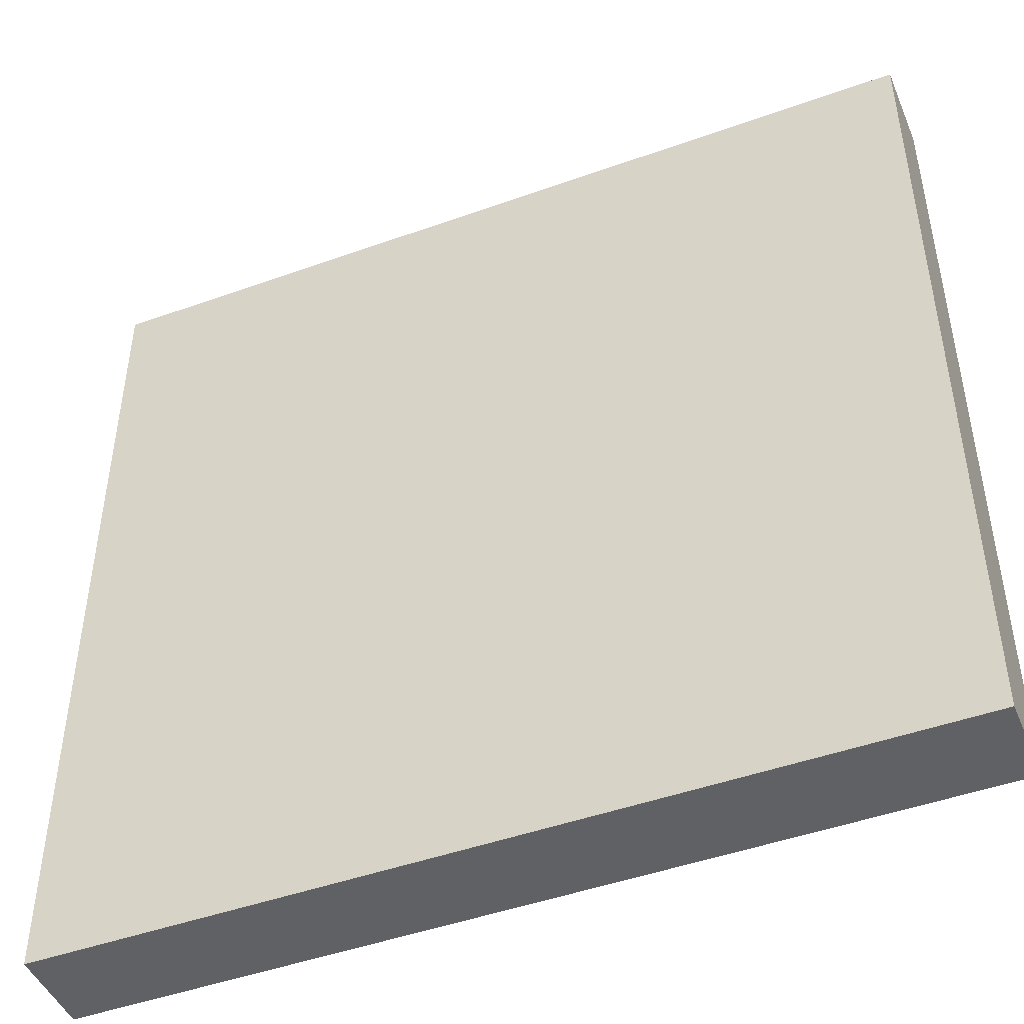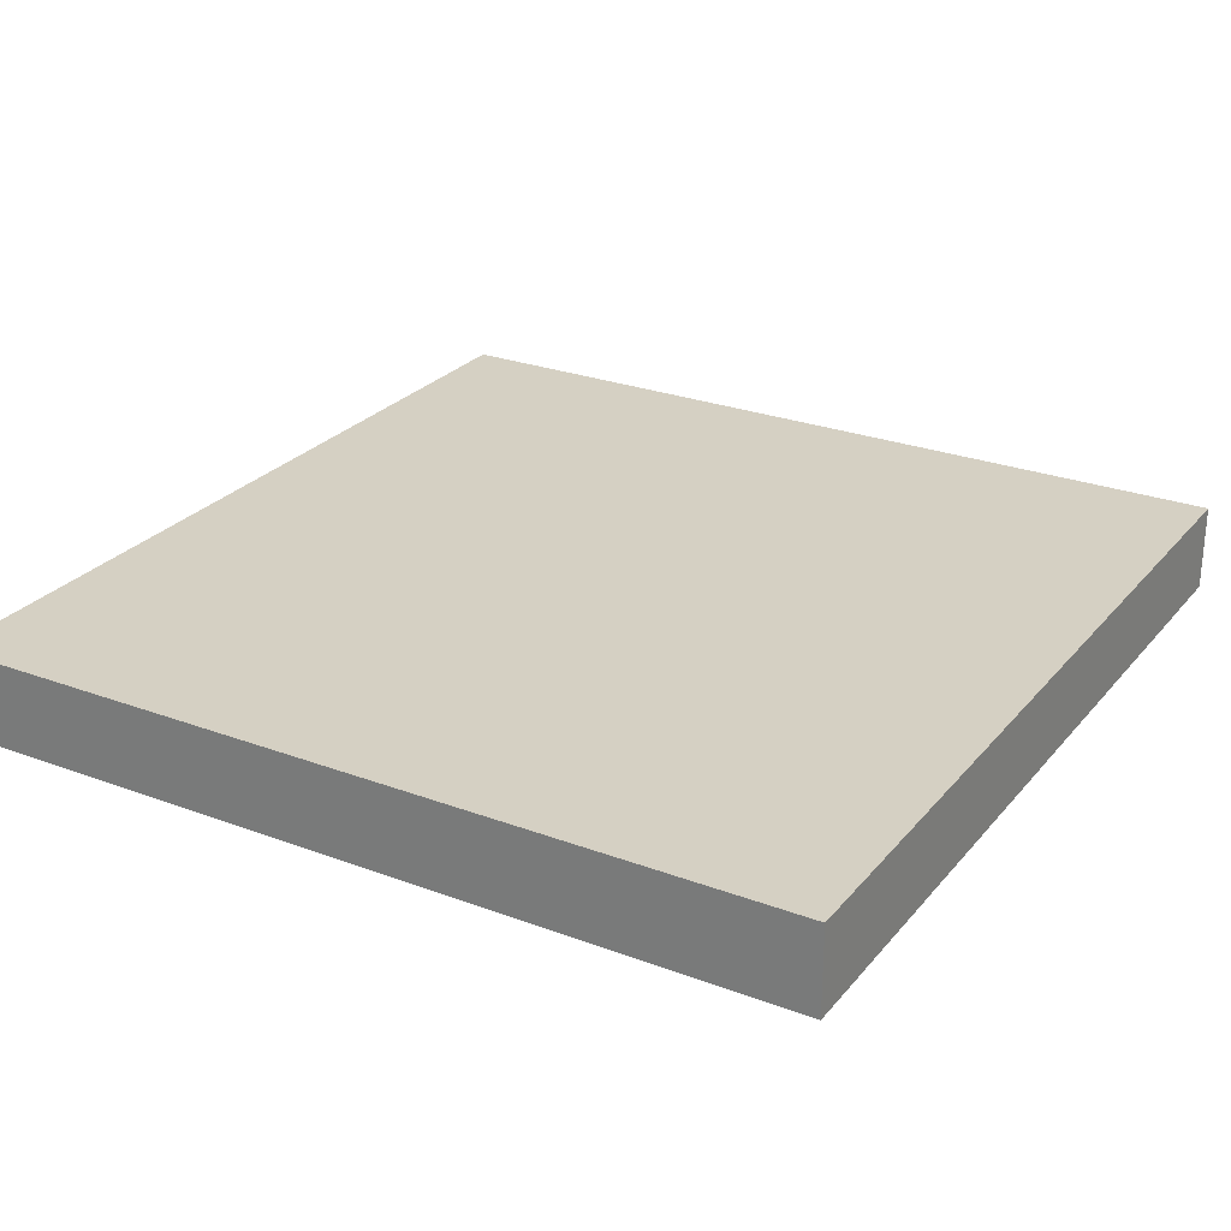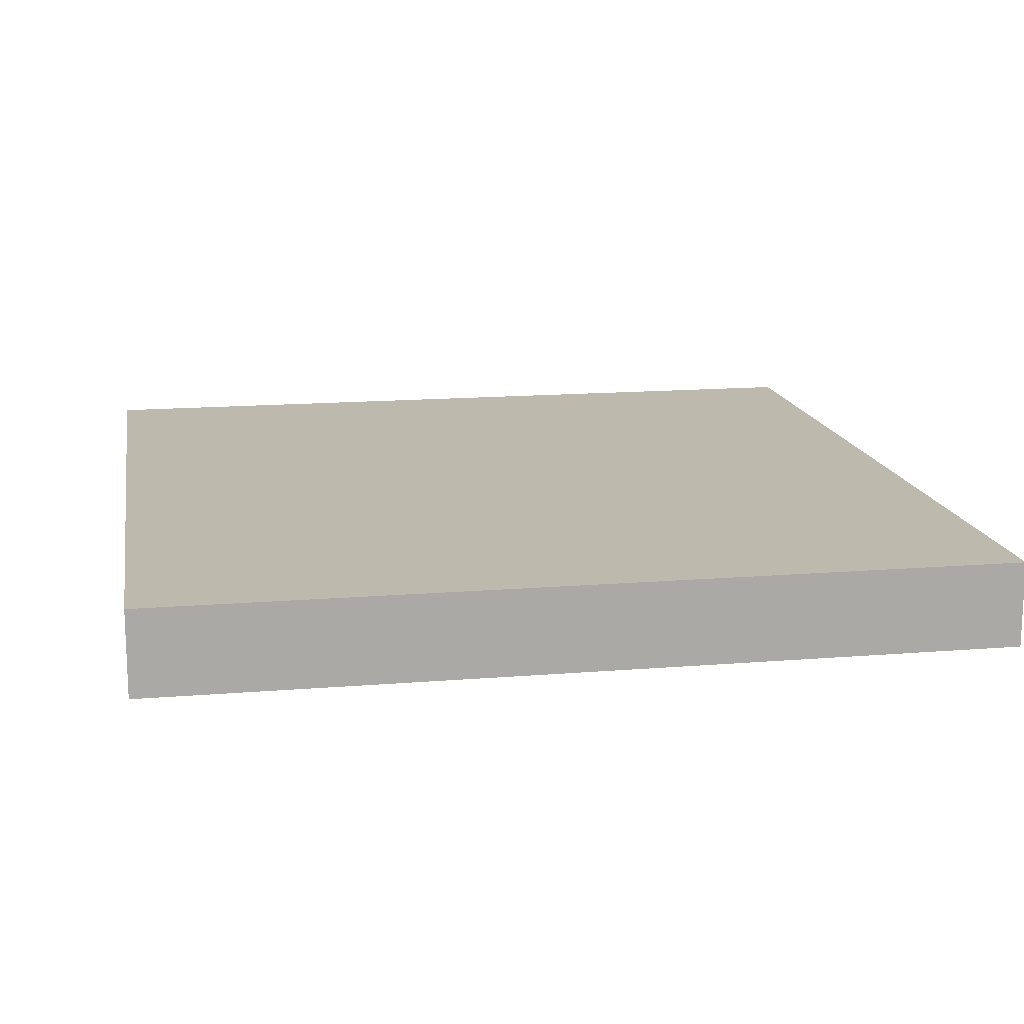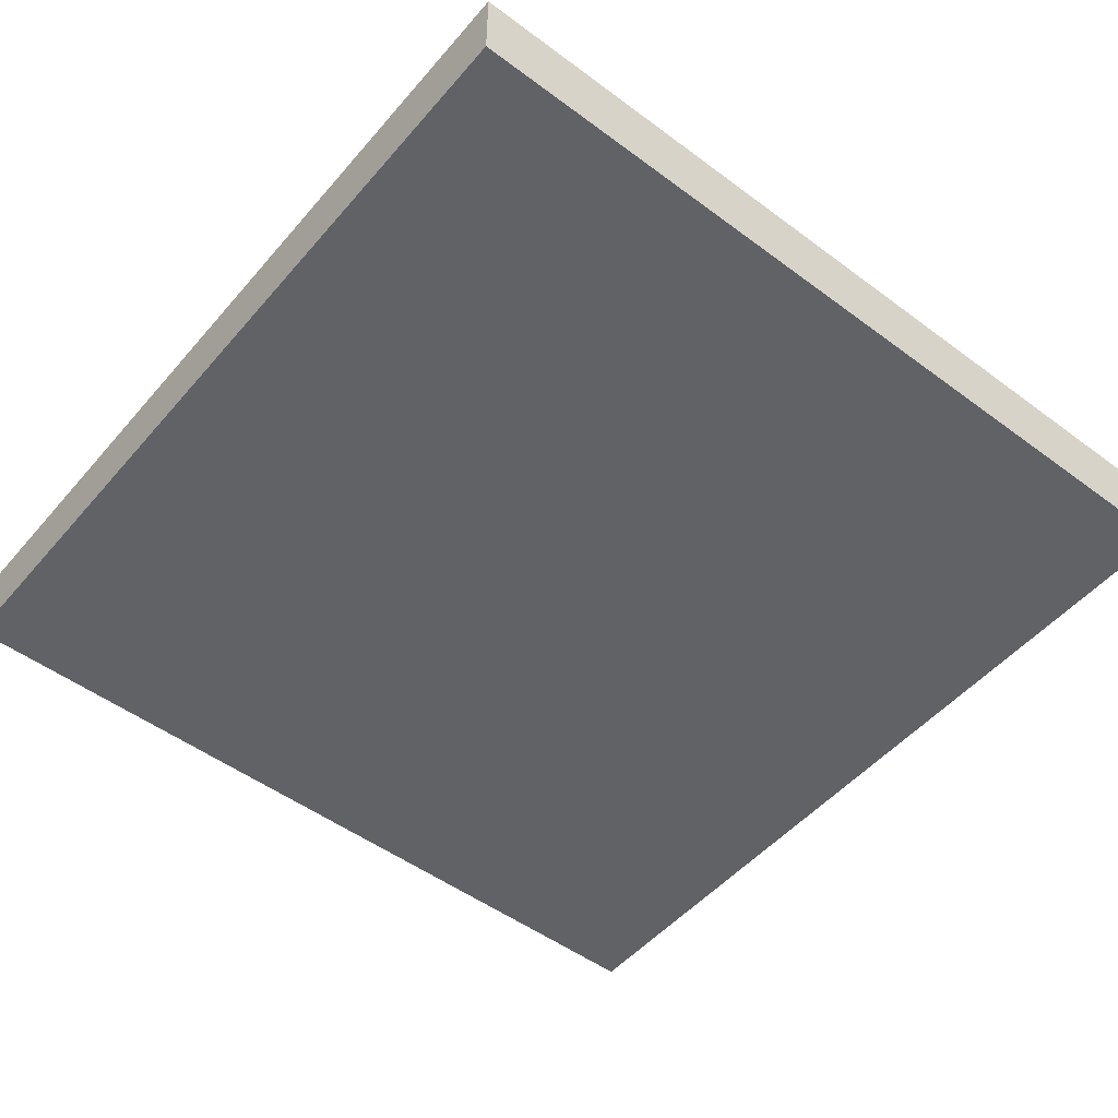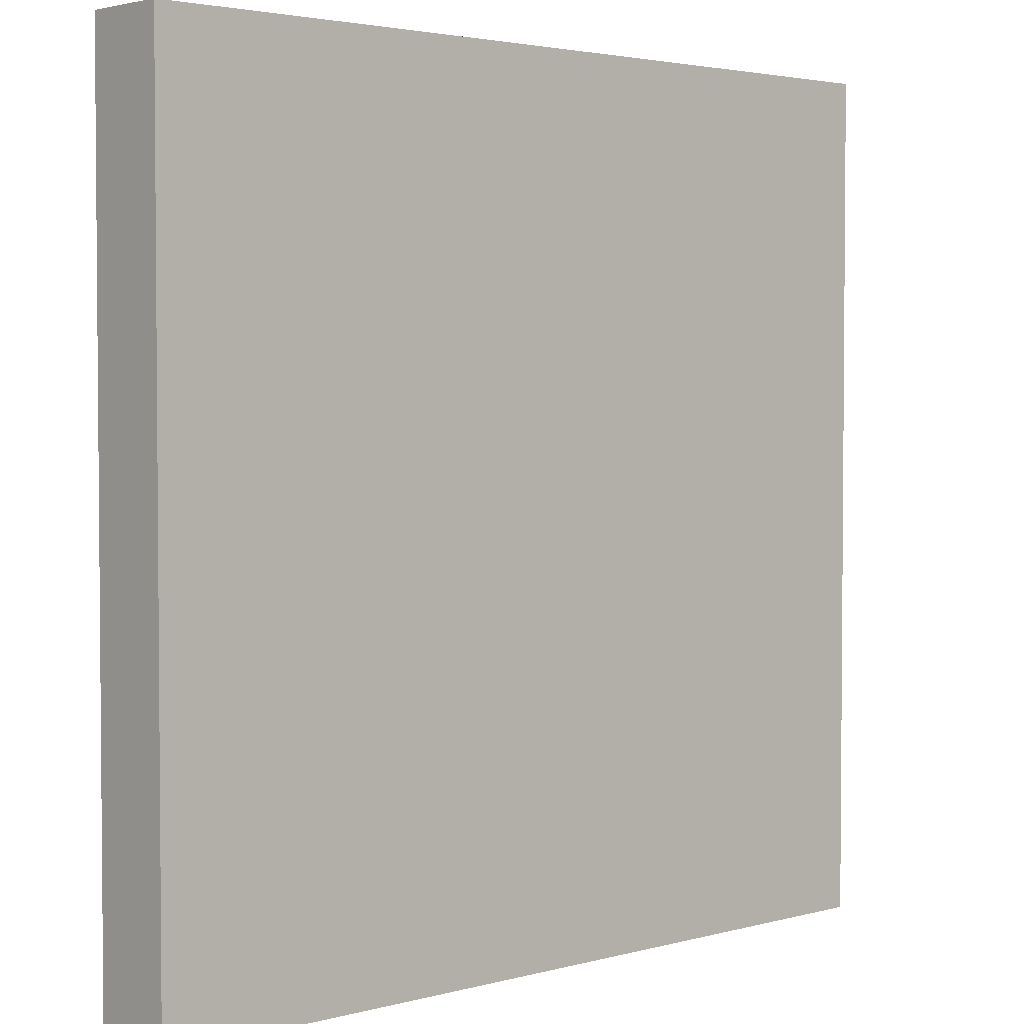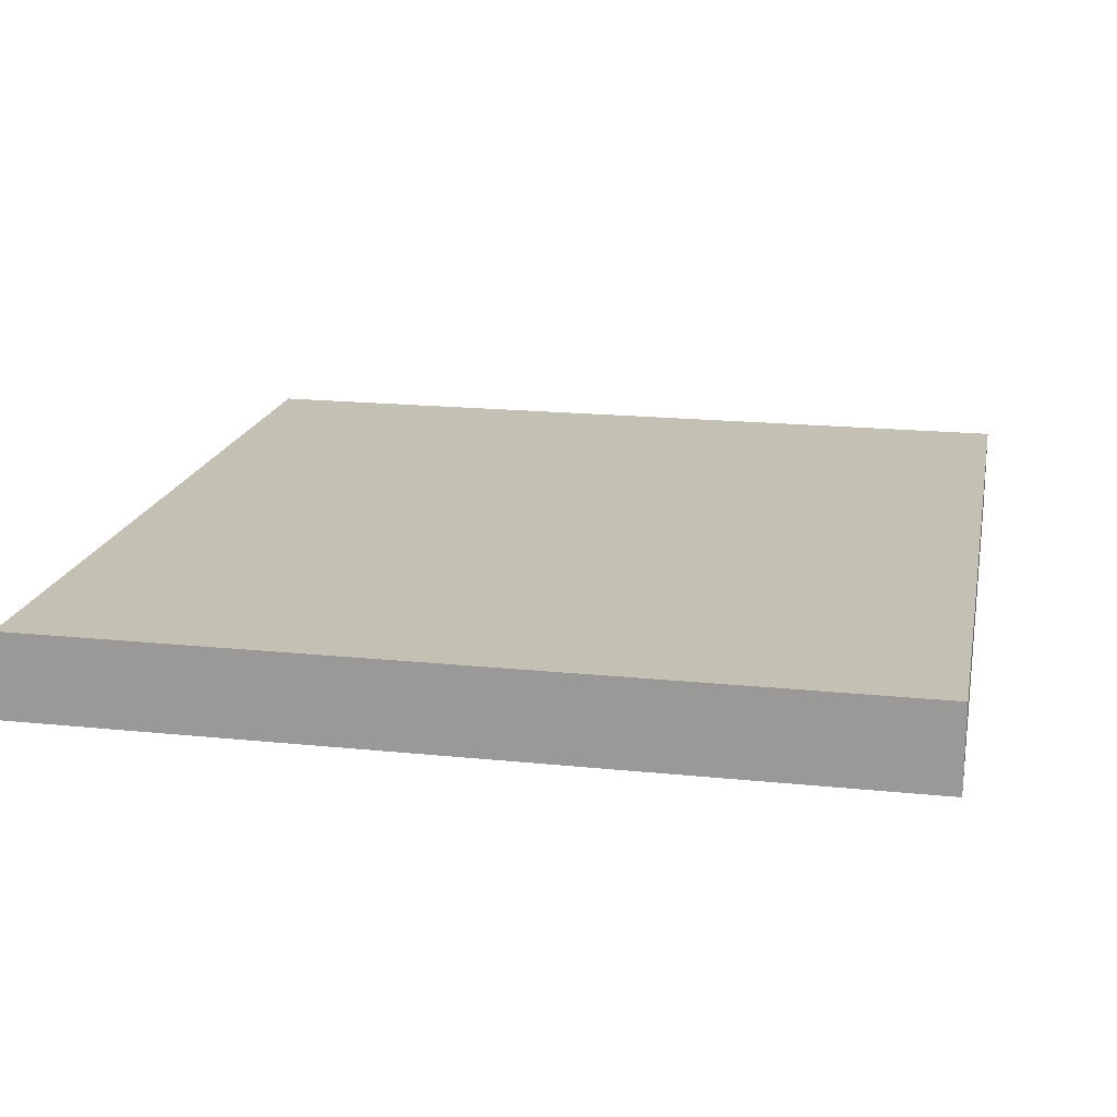
<metadata>
{"format":"obj","ext":"obj","renderer":"f3d","projection":"perspective","resolution":1024,"background":"white","views":[{"elev":-46.7,"azim":-157.8,"up":"+Z"},{"elev":26.4,"azim":120.5,"up":"+Y"},{"elev":15.0,"azim":80.0,"up":"+Y"},{"elev":-50.5,"azim":50.9,"up":"+Y"},{"elev":3.0,"azim":137.4,"up":"+Z"},{"elev":18.3,"azim":101.3,"up":"+Y"}]}
</metadata>
<code>
g default
v -5 0.5 5
v 5 0.5 5
v -5 0.5 -5
v 5 0.5 -5
v -5 -0.5 -5
v 5 -0.5 -5
v -5 -0.5 5
v 5 -0.5 5
v 0 0.5 5
v -5 0.5 0
v 0 0.5 0
v 5 0.5 0
v 0 0.5 -5
v 0 -0.5 -5
v -5 -0.5 0
v 0 -0.5 0
v 5 -0.5 0
v 0 -0.5 5
v -2.5 0.5 2.5
v -5 0.5 2.5
v -2.5 0.5 5
v 0 0.5 2.5
v -2.5 0.5 0
v 5 0.5 2.5
v -2.5 0.5 -5
v -2.5 -0.5 -2.5
v -5 -0.5 -2.5
v -2.5 -0.5 -5
v 0 -0.5 -2.5
v -2.5 -0.5 0
v 5 -0.5 -2.5
v -2.5 -0.5 5
v 2.5 0.5 5
v -5 0.5 -2.5
v 2.5 0.5 2.5
v 2.5 0.5 0
v 2.5 0.5 -2.5
v 5 0.5 -2.5
v 2.5 0.5 -5
v 0 0.5 -2.5
v -2.5 0.5 -2.5
v 2.5 -0.5 -5
v -5 -0.5 2.5
v 2.5 -0.5 -2.5
v 2.5 -0.5 0
v 2.5 -0.5 2.5
v 5 -0.5 2.5
v 2.5 -0.5 5
v 0 -0.5 2.5
v -2.5 -0.5 2.5
v -3.75 0.5 1.25
v -3.75 0.5 0
v -5 0.5 1.25
v -3.75 0.5 2.5
v -2.5 0.5 1.25
v 5 0.5 1.25
v -3.75 -0.5 -1.25
v -3.75 -0.5 0
v -5 -0.5 -1.25
v -3.75 -0.5 -2.5
v -2.5 -0.5 -1.25
v 5 -0.5 -1.25
v -1.25 0.5 5
v -5 0.5 -1.25
v 1.25 0.5 3.75
v 0 0.5 3.75
v 1.25 0.5 5
v 2.5 0.5 3.75
v 1.25 0.5 2.5
v 3.75 0.5 -1.25
v 3.75 0.5 0
v 5 0.5 -1.25
v 3.75 0.5 -2.5
v 2.5 0.5 -1.25
v -1.25 0.5 -3.75
v 0 0.5 -3.75
v -1.25 0.5 -5
v -2.5 0.5 -3.75
v -1.25 0.5 -2.5
v 1.25 0.5 -5
v -1.25 -0.5 -5
v -5 -0.5 1.25
v 1.25 -0.5 -3.75
v 0 -0.5 -3.75
v 1.25 -0.5 -5
v 2.5 -0.5 -3.75
v 1.25 -0.5 -2.5
v 3.75 -0.5 1.25
v 3.75 -0.5 0
v 5 -0.5 1.25
v 3.75 -0.5 2.5
v 2.5 -0.5 1.25
v -1.25 -0.5 3.75
v 0 -0.5 3.75
v -1.25 -0.5 5
v -2.5 -0.5 3.75
v -1.25 -0.5 2.5
v 1.25 -0.5 5
v -3.75 0.5 3.75
v -5 0.5 3.75
v -3.75 0.5 5
v -2.5 0.5 3.75
v -1.25 0.5 3.75
v -1.25 0.5 2.5
v -1.25 0.5 1.25
v 0 0.5 1.25
v -1.25 0.5 0
v 5 0.5 3.75
v -3.75 0.5 -5
v -3.75 -0.5 -3.75
v -5 -0.5 -3.75
v -3.75 -0.5 -5
v -2.5 -0.5 -3.75
v -1.25 -0.5 -3.75
v -1.25 -0.5 -2.5
v -1.25 -0.5 -1.25
v 0 -0.5 -1.25
v -1.25 -0.5 0
v 5 -0.5 -3.75
v -3.75 -0.5 5
v 3.75 0.5 5
v -5 0.5 -3.75
v 3.75 0.5 3.75
v 3.75 0.5 2.5
v 3.75 0.5 1.25
v 2.5 0.5 1.25
v 1.25 0.5 1.25
v 1.25 0.5 0
v 3.75 0.5 -3.75
v 5 0.5 -3.75
v 3.75 0.5 -5
v 2.5 0.5 -3.75
v 1.25 0.5 -3.75
v 1.25 0.5 -2.5
v 1.25 0.5 -1.25
v 0 0.5 -1.25
v -3.75 0.5 -3.75
v -3.75 0.5 -2.5
v -3.75 0.5 -1.25
v -2.5 0.5 -1.25
v -1.25 0.5 -1.25
v 3.75 -0.5 -5
v -5 -0.5 3.75
v 3.75 -0.5 -3.75
v 3.75 -0.5 -2.5
v 3.75 -0.5 -1.25
v 2.5 -0.5 -1.25
v 1.25 -0.5 -1.25
v 1.25 -0.5 0
v 3.75 -0.5 3.75
v 5 -0.5 3.75
v 3.75 -0.5 5
v 2.5 -0.5 3.75
v 1.25 -0.5 3.75
v 1.25 -0.5 2.5
v 1.25 -0.5 1.25
v 0 -0.5 1.25
v -3.75 -0.5 3.75
v -3.75 -0.5 2.5
v -3.75 -0.5 1.25
v -2.5 -0.5 1.25
v -1.25 -0.5 1.25
g polySurface152 polySurface66
f 55 23 52 51
f 61 30 58 57
f 69 22 66 65
f 74 36 71 70
f 79 40 76 75
f 87 29 84 83
f 92 45 89 88
f 97 49 94 93
f 54 20 100 99
f 102 21 63 103
f 104 106 105
f 60 27 111 110
f 113 28 81 114
f 115 29 117 116
f 68 33 121 123
f 124 24 56 125
f 126 36 128 127
f 73 130 129
f 132 39 80 133
f 134 40 136 135
f 78 25 109 137
f 138 34 64 139
f 140 23 107 141
f 86 42 142 144
f 145 31 62 146
f 147 45 149 148
f 91 47 151 150
f 153 48 98 154
f 155 49 157 156
f 96 32 120 158
f 159 43 82 160
f 161 30 118 162
f 52 10 53 51
f 53 20 54 51
f 54 19 55 51
f 58 15 59 57
f 59 27 60 57
f 60 26 61 57
f 66 9 67 65
f 67 33 68 65
f 68 35 69 65
f 71 12 72 70
f 72 38 73 70
f 73 37 74
f 76 13 77 75
f 77 25 78 75
f 78 41 79 75
f 80 39 42 85
f 77 81 28 25
f 84 14 85 83
f 85 42 86 83
f 86 44 87 83
f 89 17 90 88
f 90 47 91 88
f 91 46 92 88
f 94 18 95 93
f 95 32 96 93
f 96 50 97 93
f 100 1 101 99
f 101 102 99
f 102 19 54 99
f 63 9 66 103
f 66 22 104 103
f 104 19 102
f 106 11 107 105
f 107 23 55 105
f 55 19 104 105
f 109 25 28 112
f 77 13 14 81
f 111 5 112 110
f 112 28 113 110
f 113 26 60 110
f 81 14 84 114
f 84 29 115 114
f 115 26 113 114
f 117 16 118 116
f 118 30 61 116
f 61 26 115 116
f 121 2 108 123
f 108 24 124 123
f 124 35 68 123
f 56 12 71 125
f 71 36 126 125
f 126 35 124 125
f 128 11 106
f 106 22 69 127
f 69 35 126 127
f 130 4 131 129
f 131 39 132 129
f 132 37 73 129
f 80 13 76 133
f 76 40 134 133
f 134 37 132 133
f 136 11 128 135
f 128 74 135
f 74 37 134 135
f 109 3 122
f 122 34 138 137
f 138 41 78 137
f 64 10 52 139
f 52 23 140 139
f 140 41 138 139
f 107 11 136 141
f 136 40 79 141
f 79 41 140 141
f 142 131 4 6
f 142 42 39 131
f 80 85 14 13
f 109 112 5 3
f 142 6 119 144
f 119 31 145 144
f 145 44 86 144
f 62 17 89 146
f 89 45 147 146
f 147 44 145 146
f 149 16 117 148
f 117 29 87 148
f 87 44 147 148
f 151 8 152 150
f 152 48 153 150
f 153 46 91 150
f 98 18 94 154
f 94 49 155 154
f 155 46 153 154
f 157 16 149 156
f 149 45 92 156
f 92 46 155 156
f 120 7 143 158
f 143 43 159 158
f 159 50 96 158
f 82 15 58 160
f 58 30 161 160
f 161 50 159 160
f 118 16 157 162
f 157 49 97 162
f 97 50 161 162
f 5 111 122 3
f 34 122 111 27
f 27 59 64 34
f 10 64 59 15
f 15 82 53 10
f 20 53 82 43
f 43 143 100 20
f 1 100 143 7
f 101 1 7 120
f 21 101 120 32
f 63 21 32 95
f 9 63 95 18
f 67 9 18 98
f 33 67 98 48
f 121 33 48 152
f 2 121 152 8
f 108 2 8 151
f 151 47 24 108
f 56 24 47 90
f 90 17 12 56
f 72 12 17 62
f 62 31 38 72
f 130 38 31 119
f 119 6 4 130
f 101 21 102
f 104 102 103
f 104 22 106
f 128 106 127
f 128 36 74
f 73 74 70
f 73 38 130
f 109 122 137

</code>
